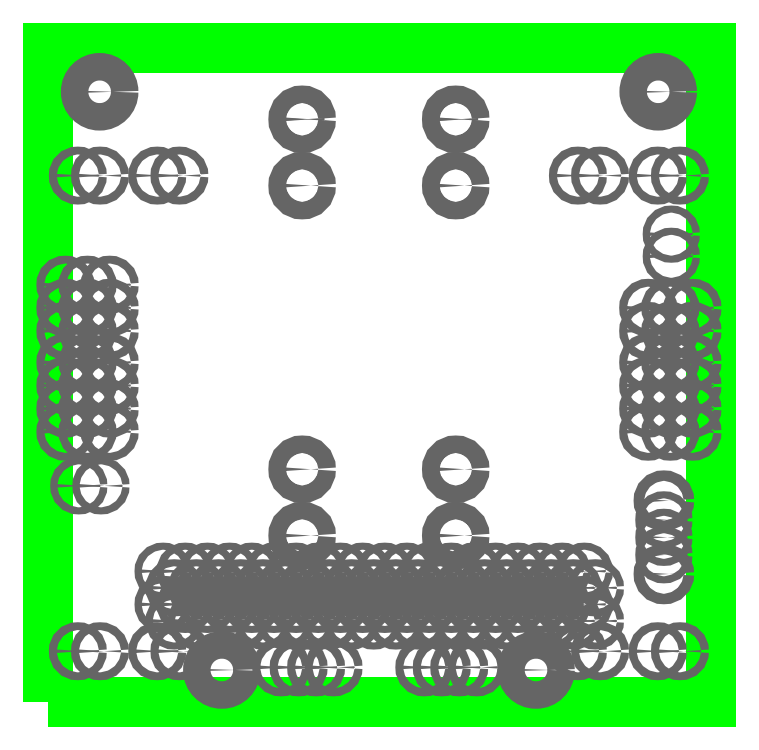
<metadata>
{"format":"dxf","ext":"dxf","renderer":"ezdxf+matplotlib","layout":"modelspace","background":"white","min_lineweight":24,"dpi":150}
</metadata>
<code>
0
SECTION
2
ENTITIES
0
POLYLINE
8
_BOARD
66
     1
10
0
20
0
70
     1
40
0
41
0
0
VERTEX
8
_BOARD
10
374.5
20
490
40
0
41
0
0
VERTEX
8
_BOARD
10
450.5
20
490
0
VERTEX
8
_BOARD
10
450.5
20
490
40
0
41
0
0
VERTEX
8
_BOARD
10
450.5
20
565
0
VERTEX
8
_BOARD
10
450.5
20
565
40
0
41
0
0
VERTEX
8
_BOARD
10
374.5
20
565
0
VERTEX
8
_BOARD
10
374.5
20
565
40
0
41
0
0
VERTEX
8
_BOARD
10
374.5
20
490
40
0
41
0
0
VERTEX
8
_BOARD
10
374.5
20
490
0
SEQEND
8
_BOARD
0
INSERT
8
_DRILL
2
_HOLE
10
445.1
20
510.9
41
0.813
42
0.813
0
INSERT
8
_DRILL
2
_HOLE
10
445.1
20
513.1
41
1.2
42
1.2
0
INSERT
8
_DRILL
2
_HOLE
10
445.1
20
506.9
41
0.813
42
0.813
0
INSERT
8
_DRILL
2
_HOLE
10
445.1
20
508.9
41
0.813
42
0.813
0
INSERT
8
_DRILL
2
_HOLE
10
445.1
20
504.7
41
1.2
42
1.2
0
INSERT
8
_DRILL
2
_HOLE
10
389.5
20
550.4
41
0.9
42
0.9
0
INSERT
8
_DRILL
2
_HOLE
10
387
20
550.4
41
0.9
42
0.9
0
INSERT
8
_DRILL
2
_HOLE
10
446.9
20
495.9
41
0.9
42
0.9
0
INSERT
8
_DRILL
2
_HOLE
10
444.4
20
495.9
41
0.9
42
0.9
0
INSERT
8
_DRILL
2
_HOLE
10
437.7
20
550.4
41
0.9
42
0.9
0
INSERT
8
_DRILL
2
_HOLE
10
435.2
20
550.4
41
0.9
42
0.9
0
INSERT
8
_DRILL
2
_HOLE
10
389.5
20
495.9
41
0.9
42
0.9
0
INSERT
8
_DRILL
2
_HOLE
10
387
20
495.9
41
0.9
42
0.9
0
INSERT
8
_DRILL
2
_HOLE
10
448.3
20
535.2
41
0.9
42
0.9
0
INSERT
8
_DRILL
2
_HOLE
10
445.8
20
535.2
41
0.9
42
0.9
0
INSERT
8
_DRILL
2
_HOLE
10
443.2
20
535.2
41
0.9
42
0.9
0
INSERT
8
_DRILL
2
_HOLE
10
448.3
20
529
41
0.9
42
0.9
0
INSERT
8
_DRILL
2
_HOLE
10
445.8
20
529
41
0.9
42
0.9
0
INSERT
8
_DRILL
2
_HOLE
10
443.2
20
529
41
0.9
42
0.9
0
INSERT
8
_DRILL
2
_HOLE
10
376.5
20
532.5
41
0.9
42
0.9
0
INSERT
8
_DRILL
2
_HOLE
10
379
20
532.5
41
0.9
42
0.9
0
INSERT
8
_DRILL
2
_HOLE
10
381.6
20
532.5
41
0.9
42
0.9
0
INSERT
8
_DRILL
2
_HOLE
10
376.5
20
535.2
41
0.9
42
0.9
0
INSERT
8
_DRILL
2
_HOLE
10
379
20
535.2
41
0.9
42
0.9
0
INSERT
8
_DRILL
2
_HOLE
10
381.6
20
535.2
41
0.9
42
0.9
0
INSERT
8
_DRILL
2
_HOLE
10
448.3
20
532.5
41
0.9
42
0.9
0
INSERT
8
_DRILL
2
_HOLE
10
445.8
20
532.5
41
0.9
42
0.9
0
INSERT
8
_DRILL
2
_HOLE
10
443.2
20
532.5
41
0.9
42
0.9
0
INSERT
8
_DRILL
2
_HOLE
10
376.5
20
526.3
41
0.9
42
0.9
0
INSERT
8
_DRILL
2
_HOLE
10
379
20
526.3
41
0.9
42
0.9
0
INSERT
8
_DRILL
2
_HOLE
10
381.6
20
526.3
41
0.9
42
0.9
0
INSERT
8
_DRILL
2
_HOLE
10
376.5
20
529
41
0.9
42
0.9
0
INSERT
8
_DRILL
2
_HOLE
10
379
20
529
41
0.9
42
0.9
0
INSERT
8
_DRILL
2
_HOLE
10
381.6
20
529
41
0.9
42
0.9
0
INSERT
8
_DRILL
2
_HOLE
10
376.5
20
521
41
0.9
42
0.9
0
INSERT
8
_DRILL
2
_HOLE
10
379
20
521
41
0.9
42
0.9
0
INSERT
8
_DRILL
2
_HOLE
10
381.6
20
521
41
0.9
42
0.9
0
INSERT
8
_DRILL
2
_HOLE
10
376.5
20
537.9
41
0.9
42
0.9
0
INSERT
8
_DRILL
2
_HOLE
10
379
20
537.9
41
0.9
42
0.9
0
INSERT
8
_DRILL
2
_HOLE
10
381.6
20
537.9
41
0.9
42
0.9
0
INSERT
8
_DRILL
2
_HOLE
10
376.5
20
523.6
41
0.9
42
0.9
0
INSERT
8
_DRILL
2
_HOLE
10
379
20
523.6
41
0.9
42
0.9
0
INSERT
8
_DRILL
2
_HOLE
10
381.6
20
523.6
41
0.9
42
0.9
0
INSERT
8
_DRILL
2
_HOLE
10
403.6
20
556.8
41
2
42
2
0
INSERT
8
_DRILL
2
_HOLE
10
403.6
20
549.2
41
2
42
2
0
INSERT
8
_DRILL
2
_HOLE
10
403.6
20
509.1
41
2
42
2
0
INSERT
8
_DRILL
2
_HOLE
10
403.6
20
516.7
41
2
42
2
0
INSERT
8
_DRILL
2
_HOLE
10
421.2
20
509.1
41
2
42
2
0
INSERT
8
_DRILL
2
_HOLE
10
421.2
20
516.7
41
2
42
2
0
INSERT
8
_DRILL
2
_HOLE
10
421.2
20
556.8
41
2
42
2
0
INSERT
8
_DRILL
2
_HOLE
10
421.2
20
549.2
41
2
42
2
0
INSERT
8
_DRILL
2
_HOLE
10
448.3
20
523.6
41
0.9
42
0.9
0
INSERT
8
_DRILL
2
_HOLE
10
445.8
20
523.6
41
0.9
42
0.9
0
INSERT
8
_DRILL
2
_HOLE
10
443.2
20
523.6
41
0.9
42
0.9
0
INSERT
8
_DRILL
2
_HOLE
10
448.3
20
521
41
0.9
42
0.9
0
INSERT
8
_DRILL
2
_HOLE
10
445.8
20
521
41
0.9
42
0.9
0
INSERT
8
_DRILL
2
_HOLE
10
443.2
20
521
41
0.9
42
0.9
0
INSERT
8
_DRILL
2
_HOLE
10
448.3
20
526.3
41
0.9
42
0.9
0
INSERT
8
_DRILL
2
_HOLE
10
445.8
20
526.3
41
0.9
42
0.9
0
INSERT
8
_DRILL
2
_HOLE
10
443.2
20
526.3
41
0.9
42
0.9
0
INSERT
8
_DRILL
2
_HOLE
10
437.7
20
495.9
41
0.9
42
0.9
0
INSERT
8
_DRILL
2
_HOLE
10
435.2
20
495.9
41
0.9
42
0.9
0
INSERT
8
_DRILL
2
_HOLE
10
380.4
20
550.4
41
0.9
42
0.9
0
INSERT
8
_DRILL
2
_HOLE
10
377.9
20
550.4
41
0.9
42
0.9
0
INSERT
8
_DRILL
2
_HOLE
10
380.4
20
495.9
41
0.9
42
0.9
0
INSERT
8
_DRILL
2
_HOLE
10
377.9
20
495.9
41
0.9
42
0.9
0
INSERT
8
_DRILL
2
_HOLE
10
394.4
20
493.7
41
3.15
42
3.15
0
INSERT
8
_DRILL
2
_HOLE
10
430.4
20
493.7
41
3.15
42
3.15
0
INSERT
8
_DRILL
2
_HOLE
10
380.4
20
560
41
3.15
42
3.15
0
INSERT
8
_DRILL
2
_HOLE
10
444.4
20
560
41
3.15
42
3.15
0
INSERT
8
_DRILL
2
_HOLE
10
378
20
514.8
41
0.813
42
0.813
0
INSERT
8
_DRILL
2
_HOLE
10
380.6
20
514.8
41
0.813
42
0.813
0
INSERT
8
_DRILL
2
_HOLE
10
445.9
20
543.6
41
0.813
42
0.813
0
INSERT
8
_DRILL
2
_HOLE
10
445.9
20
541.1
41
0.813
42
0.813
0
INSERT
8
_DRILL
2
_HOLE
10
437.2
20
499.3
41
0.813
42
0.813
0
INSERT
8
_DRILL
2
_HOLE
10
434.7
20
499.3
41
0.813
42
0.813
0
INSERT
8
_DRILL
2
_HOLE
10
432.1
20
499.3
41
0.813
42
0.813
0
INSERT
8
_DRILL
2
_HOLE
10
435.9
20
501.2
41
0.813
42
0.813
0
INSERT
8
_DRILL
2
_HOLE
10
433.4
20
501.2
41
0.813
42
0.813
0
INSERT
8
_DRILL
2
_HOLE
10
429.6
20
499.3
41
0.813
42
0.813
0
INSERT
8
_DRILL
2
_HOLE
10
427
20
499.3
41
0.813
42
0.813
0
INSERT
8
_DRILL
2
_HOLE
10
430.9
20
501.2
41
0.813
42
0.813
0
INSERT
8
_DRILL
2
_HOLE
10
428.3
20
501.2
41
0.813
42
0.813
0
INSERT
8
_DRILL
2
_HOLE
10
424.5
20
499.3
41
0.813
42
0.813
0
INSERT
8
_DRILL
2
_HOLE
10
422
20
499.3
41
0.813
42
0.813
0
INSERT
8
_DRILL
2
_HOLE
10
423.2
20
501.2
41
0.813
42
0.813
0
INSERT
8
_DRILL
2
_HOLE
10
425.8
20
501.2
41
0.813
42
0.813
0
INSERT
8
_DRILL
2
_HOLE
10
419.4
20
499.3
41
0.813
42
0.813
0
INSERT
8
_DRILL
2
_HOLE
10
416.9
20
499.3
41
0.813
42
0.813
0
INSERT
8
_DRILL
2
_HOLE
10
420.7
20
501.2
41
0.813
42
0.813
0
INSERT
8
_DRILL
2
_HOLE
10
418.2
20
501.2
41
0.813
42
0.813
0
INSERT
8
_DRILL
2
_HOLE
10
414.3
20
499.3
41
0.813
42
0.813
0
INSERT
8
_DRILL
2
_HOLE
10
411.8
20
499.3
41
0.813
42
0.813
0
INSERT
8
_DRILL
2
_HOLE
10
415.6
20
501.2
41
0.813
42
0.813
0
INSERT
8
_DRILL
2
_HOLE
10
413.1
20
501.2
41
0.813
42
0.813
0
INSERT
8
_DRILL
2
_HOLE
10
409.3
20
499.3
41
0.813
42
0.813
0
INSERT
8
_DRILL
2
_HOLE
10
406.7
20
499.3
41
0.813
42
0.813
0
INSERT
8
_DRILL
2
_HOLE
10
410.5
20
501.2
41
0.813
42
0.813
0
INSERT
8
_DRILL
2
_HOLE
10
408
20
501.2
41
0.813
42
0.813
0
INSERT
8
_DRILL
2
_HOLE
10
404.2
20
499.3
41
0.813
42
0.813
0
INSERT
8
_DRILL
2
_HOLE
10
401.6
20
499.3
41
0.813
42
0.813
0
INSERT
8
_DRILL
2
_HOLE
10
405.5
20
501.2
41
0.813
42
0.813
0
INSERT
8
_DRILL
2
_HOLE
10
402.9
20
501.2
41
0.813
42
0.813
0
INSERT
8
_DRILL
2
_HOLE
10
399.1
20
499.3
41
0.813
42
0.813
0
INSERT
8
_DRILL
2
_HOLE
10
396.6
20
499.3
41
0.813
42
0.813
0
INSERT
8
_DRILL
2
_HOLE
10
400.4
20
501.2
41
0.813
42
0.813
0
INSERT
8
_DRILL
2
_HOLE
10
397.8
20
501.2
41
0.813
42
0.813
0
INSERT
8
_DRILL
2
_HOLE
10
394
20
499.3
41
0.813
42
0.813
0
INSERT
8
_DRILL
2
_HOLE
10
391.5
20
499.3
41
0.813
42
0.813
0
INSERT
8
_DRILL
2
_HOLE
10
395.3
20
501.2
41
0.813
42
0.813
0
INSERT
8
_DRILL
2
_HOLE
10
392.8
20
501.2
41
0.813
42
0.813
0
INSERT
8
_DRILL
2
_HOLE
10
388.9
20
499.3
41
0.813
42
0.813
0
INSERT
8
_DRILL
2
_HOLE
10
390.2
20
501.2
41
0.813
42
0.813
0
INSERT
8
_DRILL
2
_HOLE
10
387.7
20
501.2
41
0.813
42
0.813
0
INSERT
8
_DRILL
2
_HOLE
10
437.2
20
503.1
41
0.813
42
0.813
0
INSERT
8
_DRILL
2
_HOLE
10
434.7
20
503.1
41
0.813
42
0.813
0
INSERT
8
_DRILL
2
_HOLE
10
432.1
20
503.1
41
0.813
42
0.813
0
INSERT
8
_DRILL
2
_HOLE
10
429.6
20
503.1
41
0.813
42
0.813
0
INSERT
8
_DRILL
2
_HOLE
10
424.5
20
503.1
41
0.813
42
0.813
0
INSERT
8
_DRILL
2
_HOLE
10
427
20
503.1
41
0.813
42
0.813
0
INSERT
8
_DRILL
2
_HOLE
10
435.9
20
505
41
0.813
42
0.813
0
INSERT
8
_DRILL
2
_HOLE
10
433.4
20
505
41
0.813
42
0.813
0
INSERT
8
_DRILL
2
_HOLE
10
430.9
20
505
41
0.813
42
0.813
0
INSERT
8
_DRILL
2
_HOLE
10
428.3
20
505
41
0.813
42
0.813
0
INSERT
8
_DRILL
2
_HOLE
10
425.8
20
505
41
0.813
42
0.813
0
INSERT
8
_DRILL
2
_HOLE
10
423.2
20
505
41
0.813
42
0.813
0
INSERT
8
_DRILL
2
_HOLE
10
422
20
503.1
41
0.813
42
0.813
0
INSERT
8
_DRILL
2
_HOLE
10
420.7
20
505
41
0.813
42
0.813
0
INSERT
8
_DRILL
2
_HOLE
10
419.4
20
503.1
41
0.813
42
0.813
0
INSERT
8
_DRILL
2
_HOLE
10
418.2
20
505
41
0.813
42
0.813
0
INSERT
8
_DRILL
2
_HOLE
10
416.9
20
503.1
41
0.813
42
0.813
0
INSERT
8
_DRILL
2
_HOLE
10
415.6
20
505
41
0.813
42
0.813
0
INSERT
8
_DRILL
2
_HOLE
10
414.3
20
503.1
41
0.813
42
0.813
0
INSERT
8
_DRILL
2
_HOLE
10
413.1
20
505
41
0.813
42
0.813
0
INSERT
8
_DRILL
2
_HOLE
10
411.8
20
503.1
41
0.813
42
0.813
0
INSERT
8
_DRILL
2
_HOLE
10
410.5
20
505
41
0.813
42
0.813
0
INSERT
8
_DRILL
2
_HOLE
10
409.3
20
503.1
41
0.813
42
0.813
0
INSERT
8
_DRILL
2
_HOLE
10
408
20
505
41
0.813
42
0.813
0
INSERT
8
_DRILL
2
_HOLE
10
406.7
20
503.1
41
0.813
42
0.813
0
INSERT
8
_DRILL
2
_HOLE
10
405.5
20
505
41
0.813
42
0.813
0
INSERT
8
_DRILL
2
_HOLE
10
404.2
20
503.1
41
0.813
42
0.813
0
INSERT
8
_DRILL
2
_HOLE
10
402.9
20
505
41
0.813
42
0.813
0
INSERT
8
_DRILL
2
_HOLE
10
401.6
20
503.1
41
0.813
42
0.813
0
INSERT
8
_DRILL
2
_HOLE
10
400.4
20
505
41
0.813
42
0.813
0
INSERT
8
_DRILL
2
_HOLE
10
399.1
20
503.1
41
0.813
42
0.813
0
INSERT
8
_DRILL
2
_HOLE
10
397.8
20
505
41
0.813
42
0.813
0
INSERT
8
_DRILL
2
_HOLE
10
396.6
20
503.1
41
0.813
42
0.813
0
INSERT
8
_DRILL
2
_HOLE
10
395.3
20
505
41
0.813
42
0.813
0
INSERT
8
_DRILL
2
_HOLE
10
394
20
503.1
41
0.813
42
0.813
0
INSERT
8
_DRILL
2
_HOLE
10
392.8
20
505
41
0.813
42
0.813
0
INSERT
8
_DRILL
2
_HOLE
10
391.5
20
503.1
41
0.813
42
0.813
0
INSERT
8
_DRILL
2
_HOLE
10
390.2
20
505
41
0.813
42
0.813
0
INSERT
8
_DRILL
2
_HOLE
10
388.9
20
503.1
41
0.813
42
0.813
0
INSERT
8
_DRILL
2
_HOLE
10
387.7
20
505
41
0.813
42
0.813
0
INSERT
8
_DRILL
2
_HOLE
10
417.6
20
494
41
0.9
42
0.9
0
INSERT
8
_DRILL
2
_HOLE
10
419.6
20
494
41
0.9
42
0.9
0
INSERT
8
_DRILL
2
_HOLE
10
421.6
20
494
41
0.9
42
0.9
0
INSERT
8
_DRILL
2
_HOLE
10
423.6
20
494
41
0.9
42
0.9
0
INSERT
8
_DRILL
2
_HOLE
10
446.9
20
550.4
41
0.9
42
0.9
0
INSERT
8
_DRILL
2
_HOLE
10
444.4
20
550.4
41
0.9
42
0.9
0
INSERT
8
_DRILL
2
_HOLE
10
401.2
20
494
41
0.9
42
0.9
0
INSERT
8
_DRILL
2
_HOLE
10
403.2
20
494
41
0.9
42
0.9
0
INSERT
8
_DRILL
2
_HOLE
10
405.2
20
494
41
0.9
42
0.9
0
INSERT
8
_DRILL
2
_HOLE
10
407.2
20
494
41
0.9
42
0.9
0
INSERT
8
_DRILL
2
_HOLE
10
403.6
20
556.8
41
0.6
42
0.6
0
INSERT
8
_DRILL
2
_HOLE
10
421.2
20
556.8
41
0.6
42
0.6
0
ENDSEC
0
EOF

</code>
